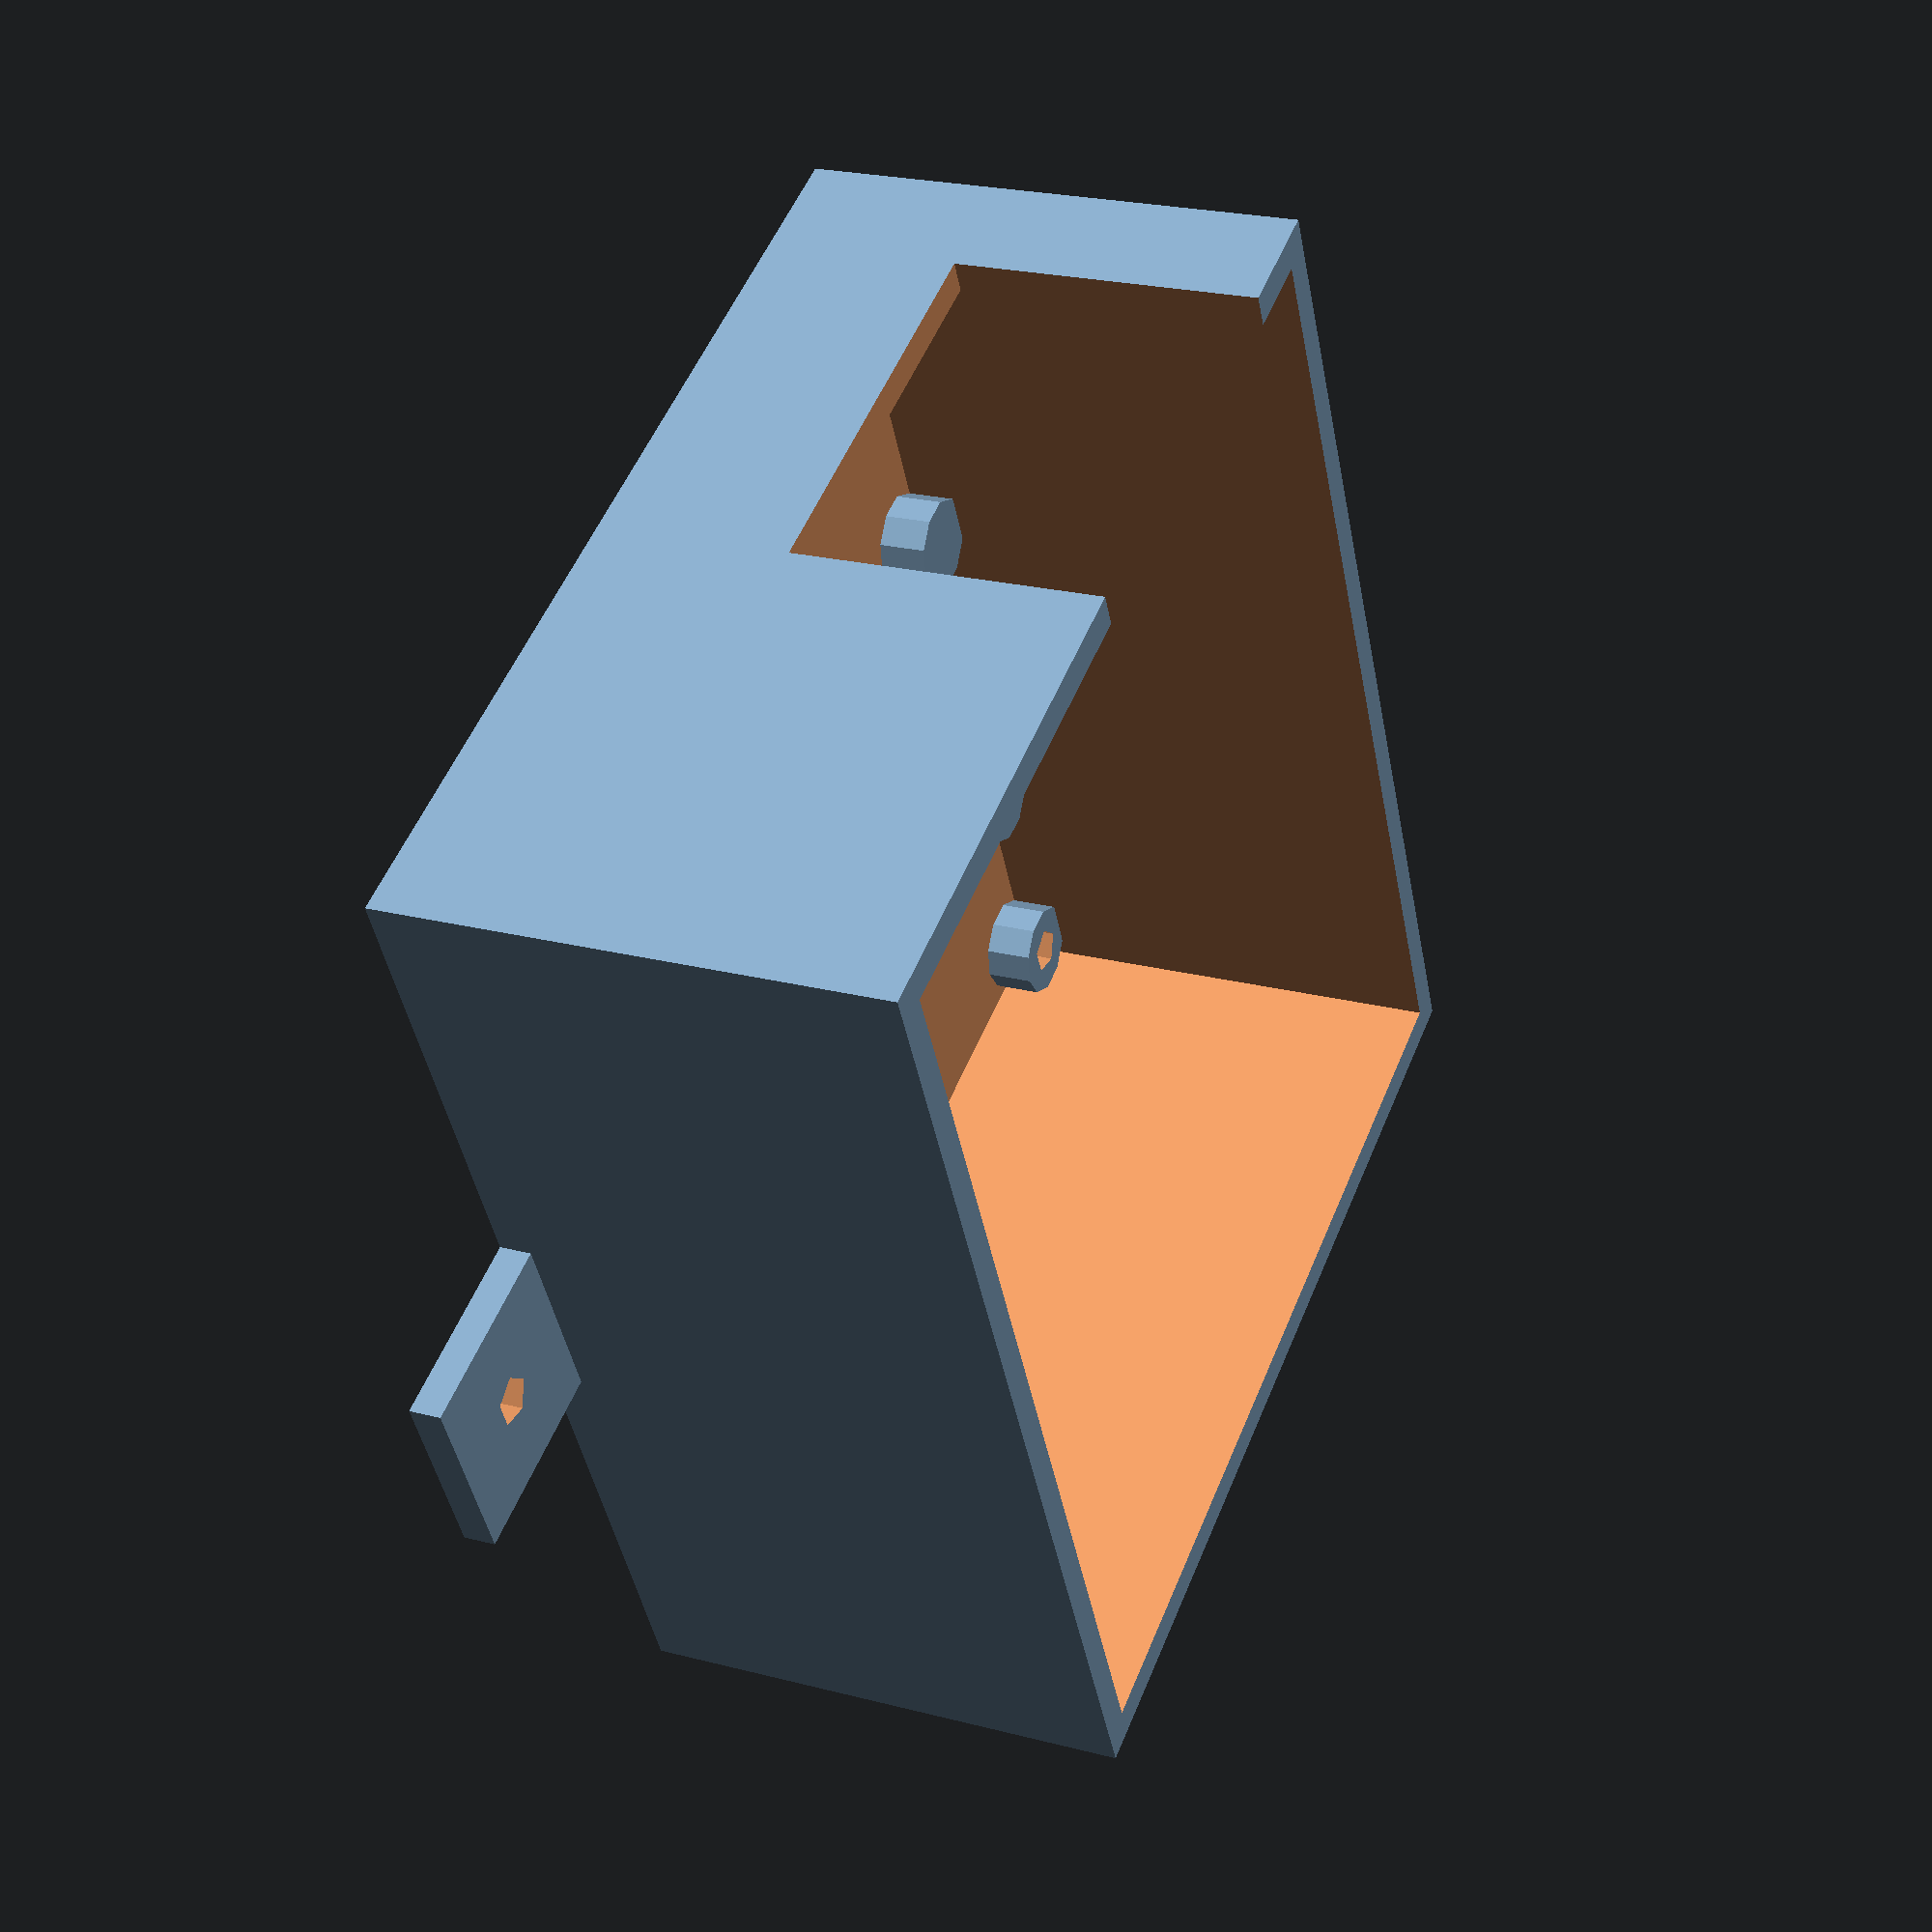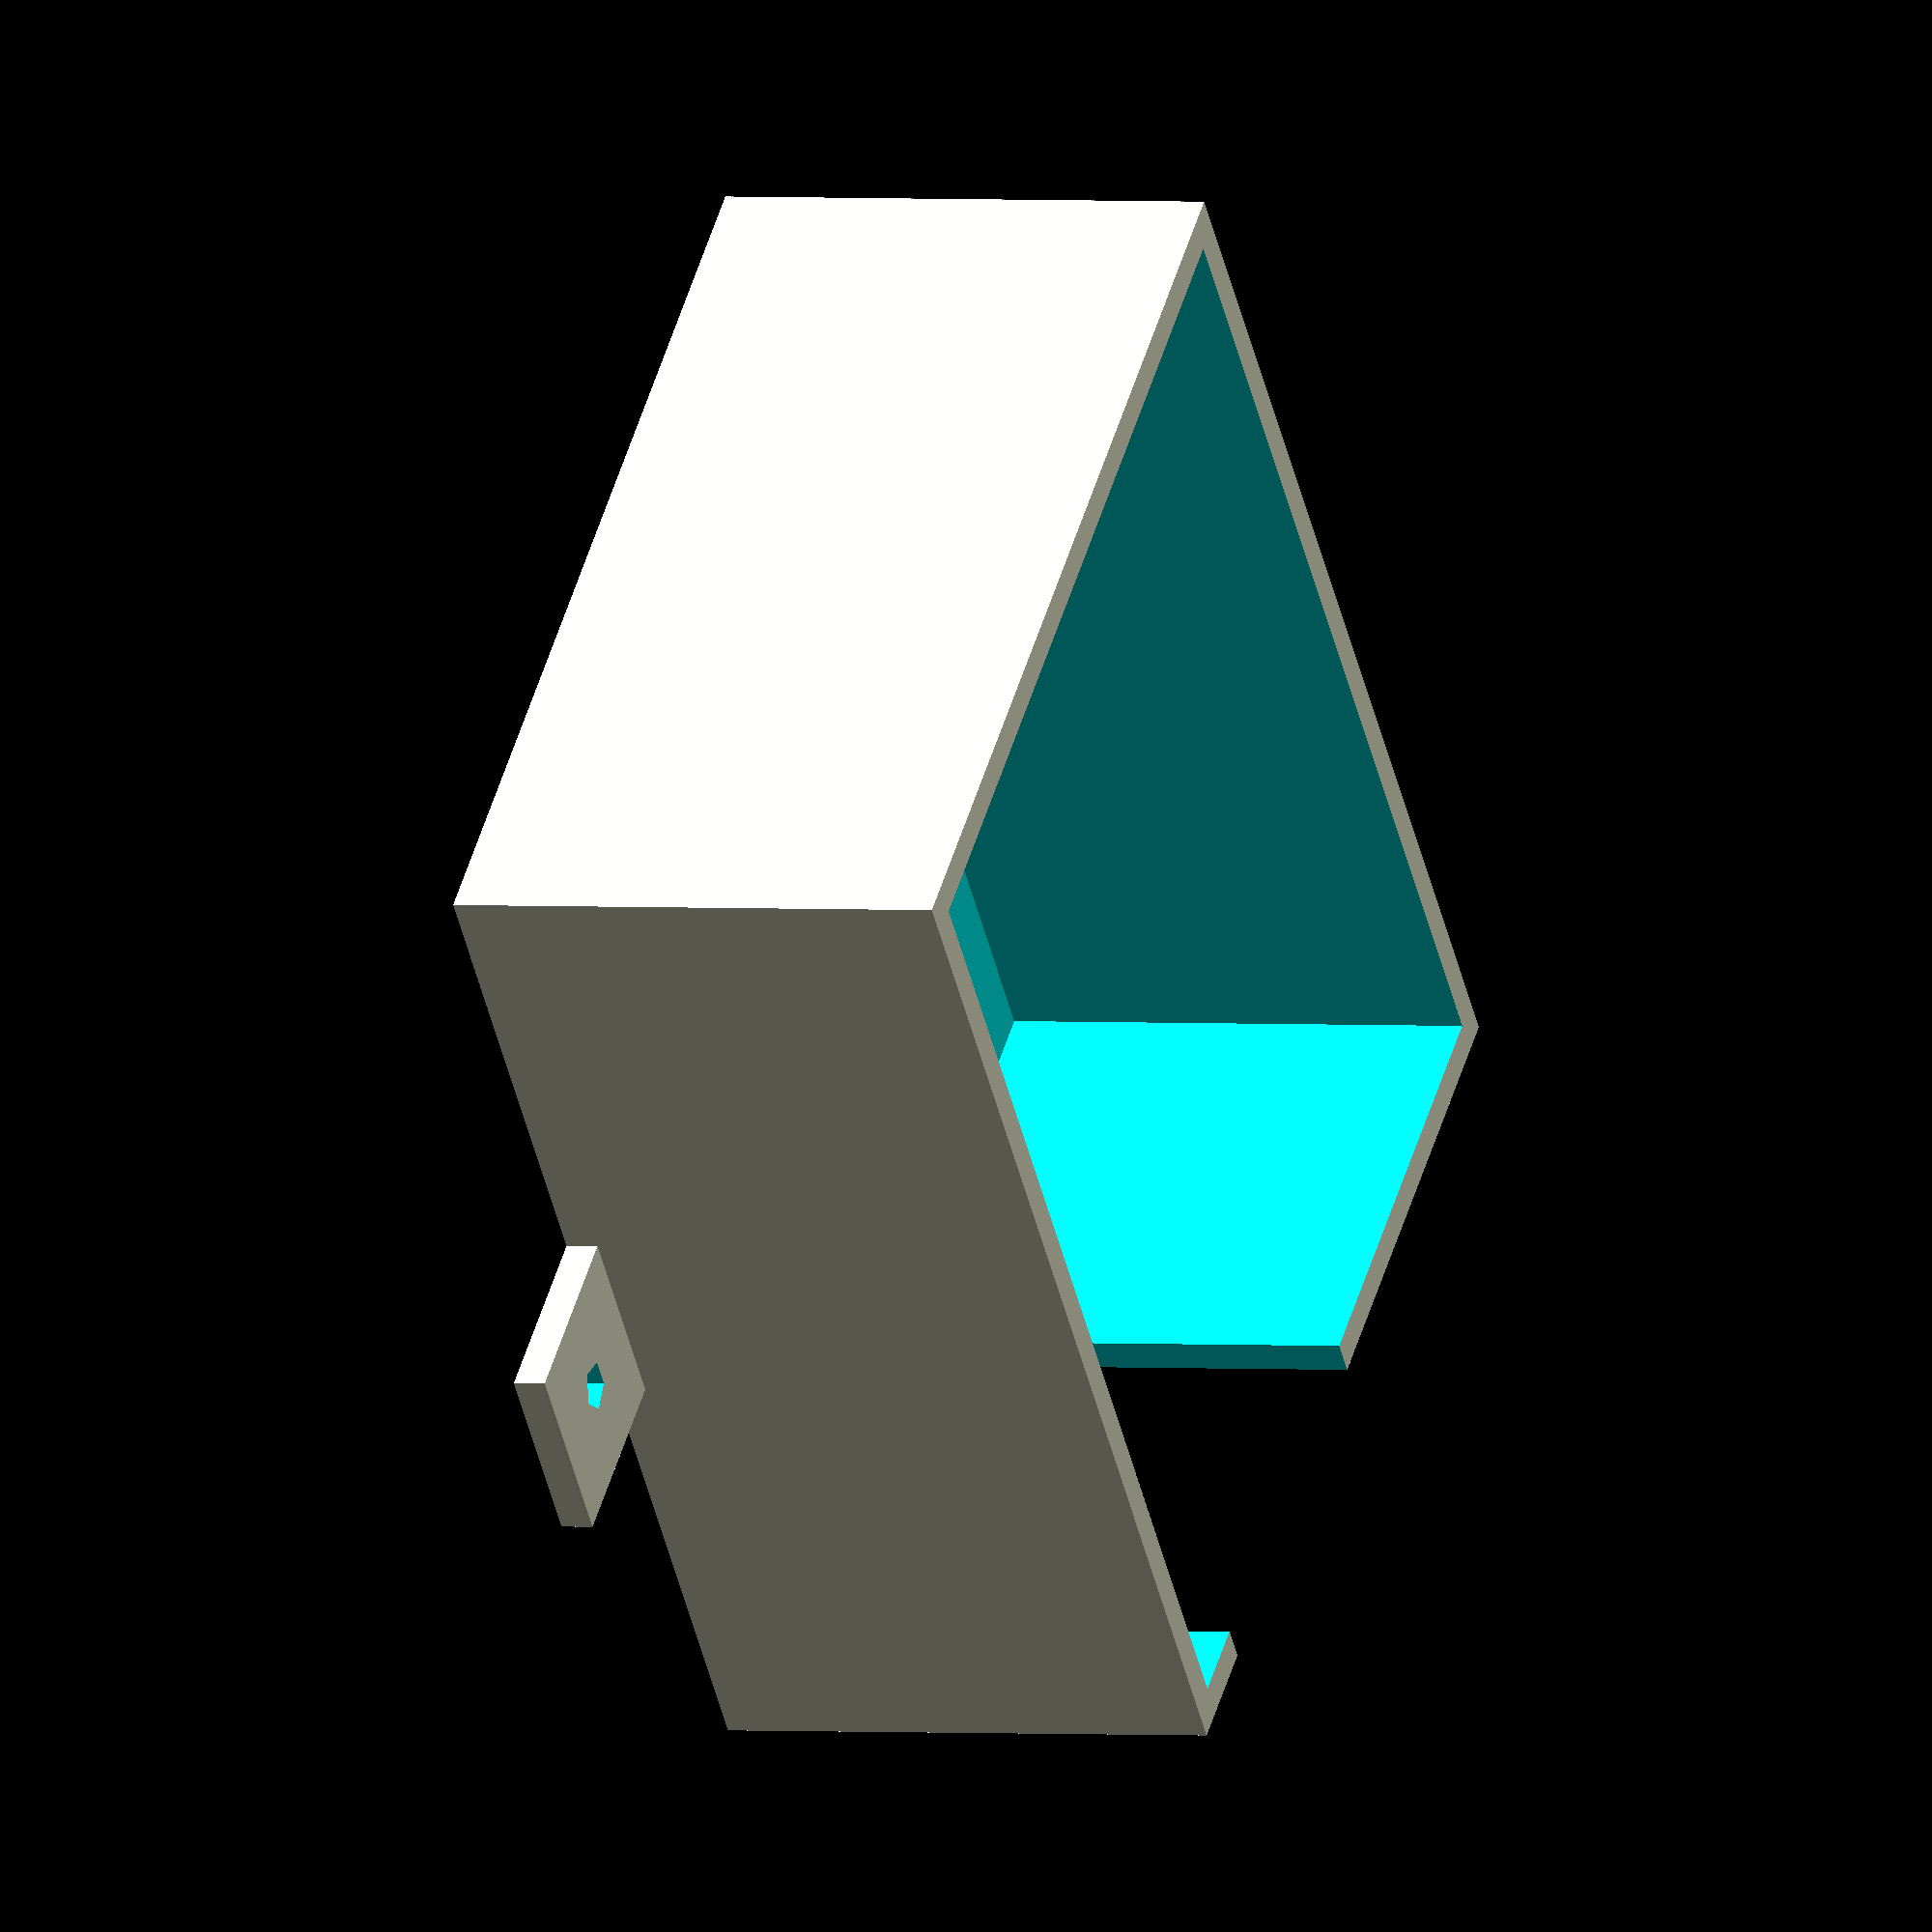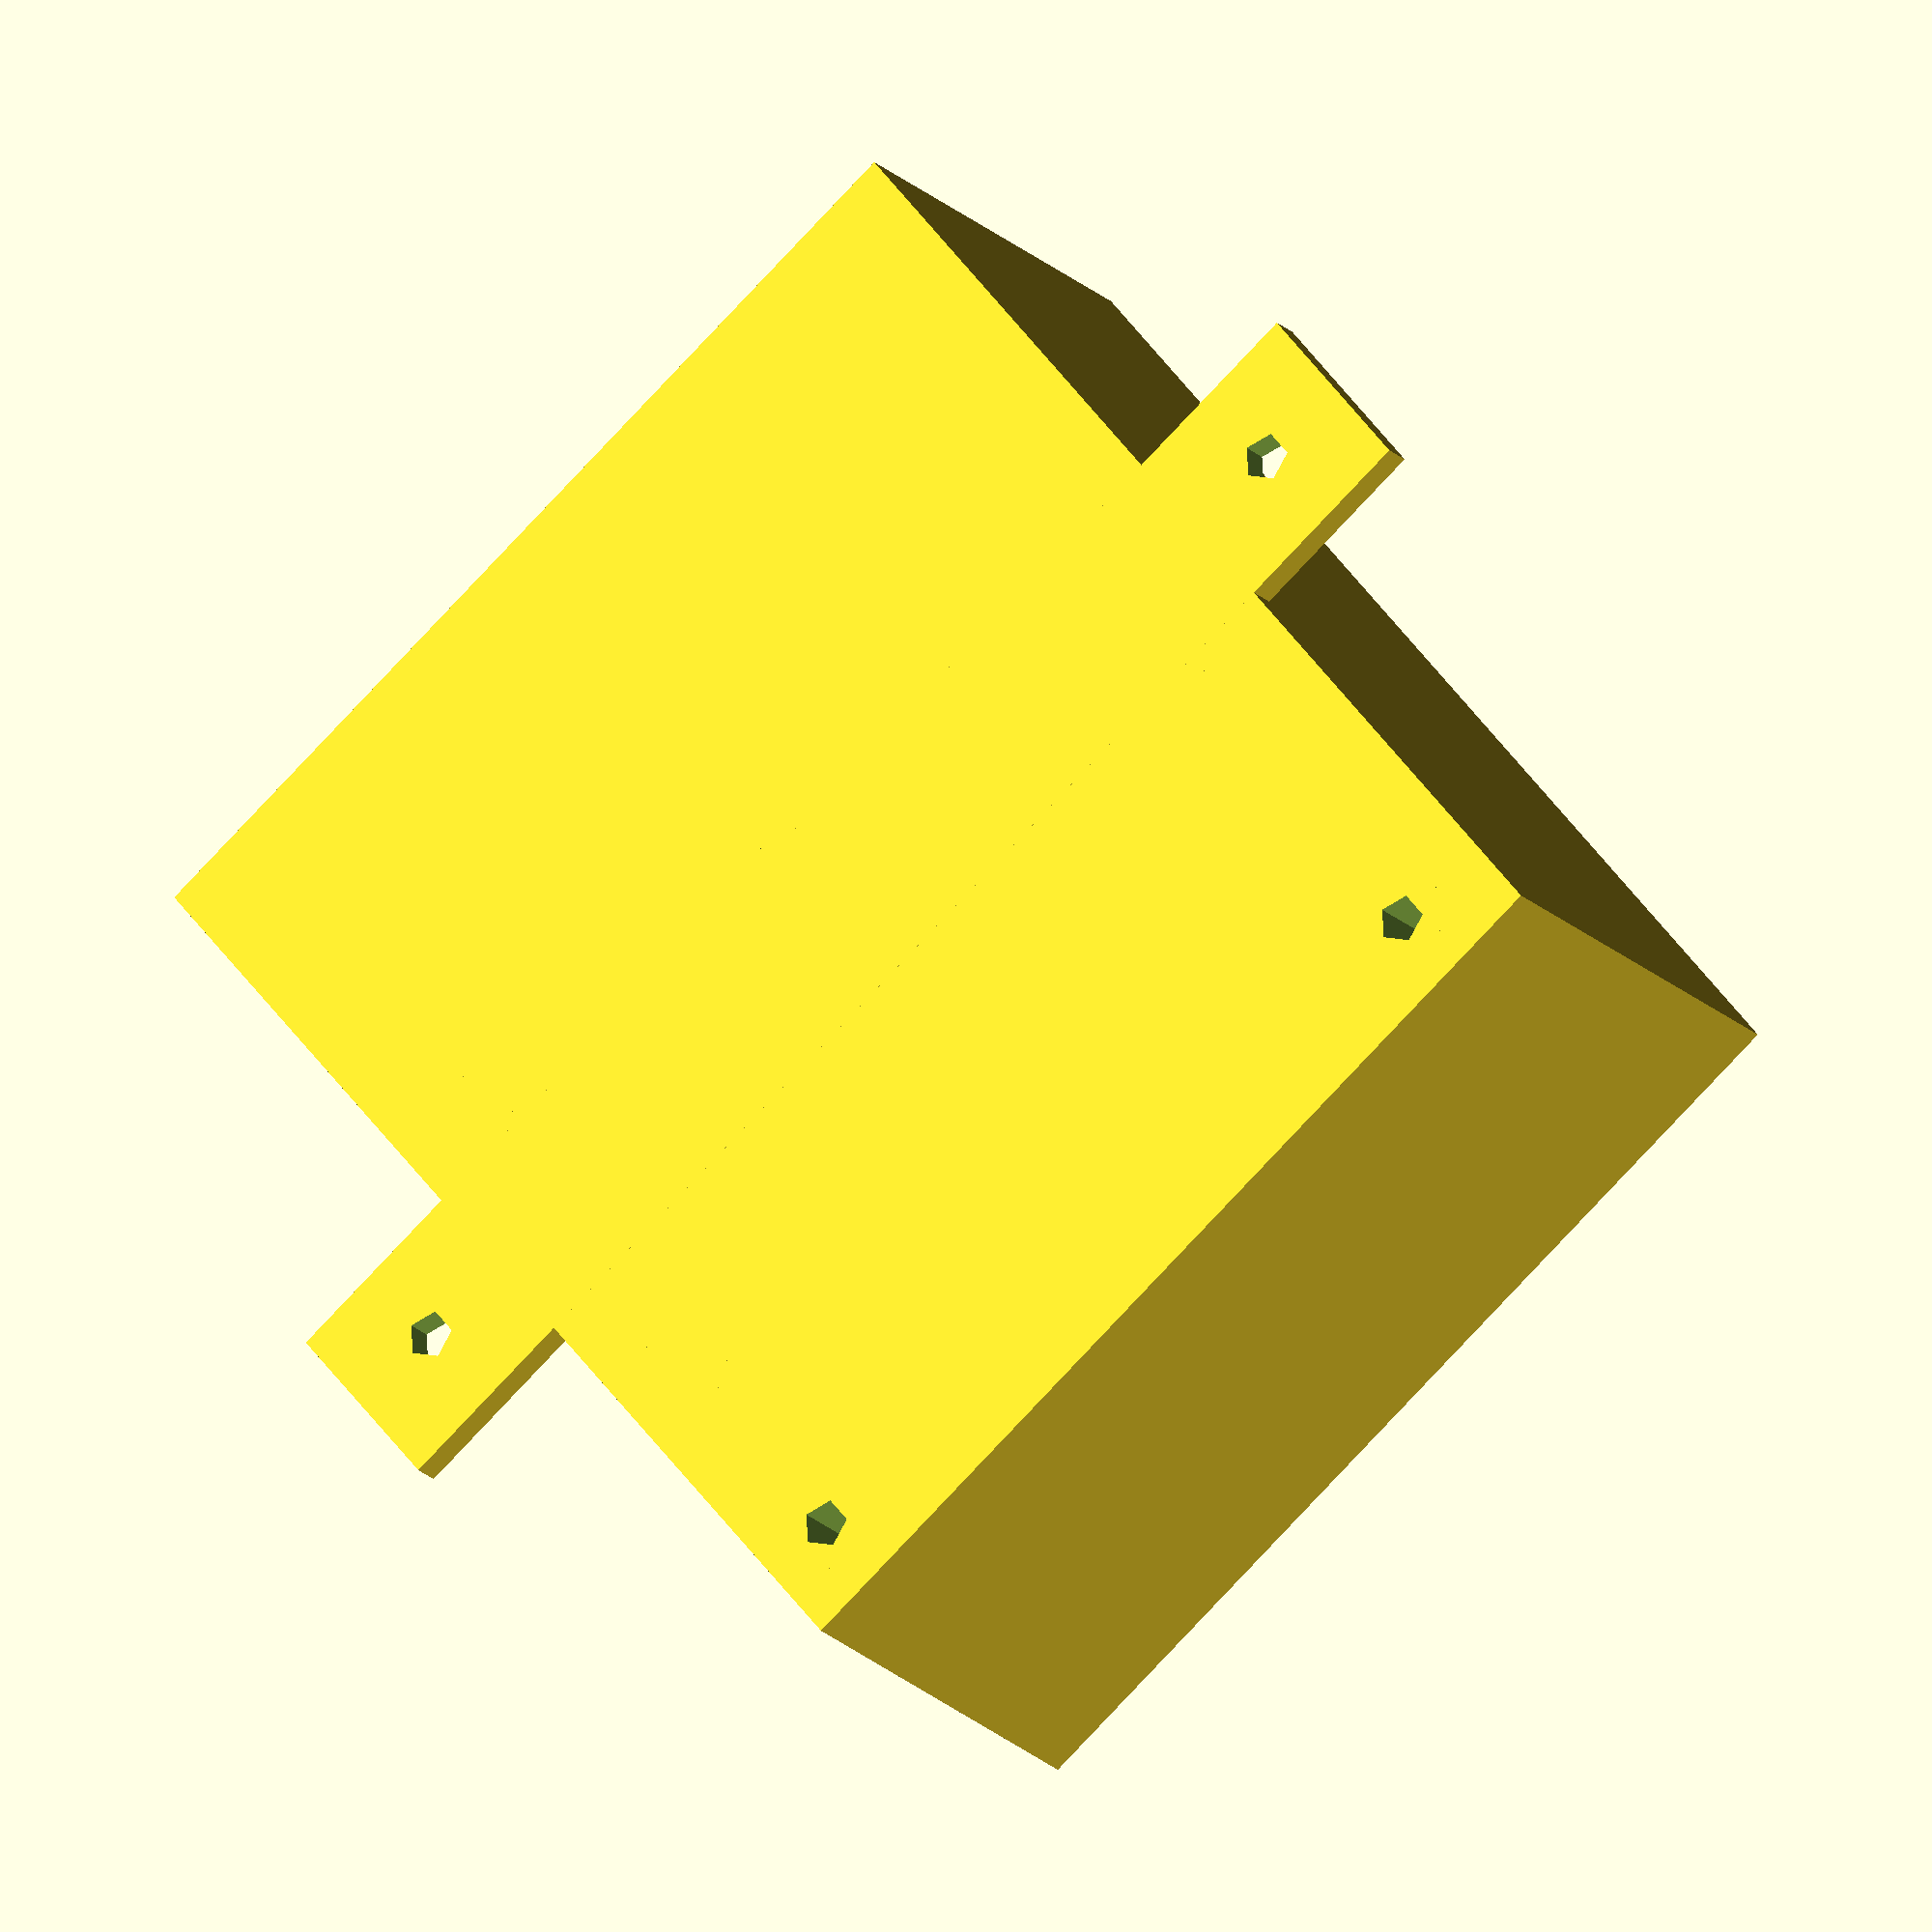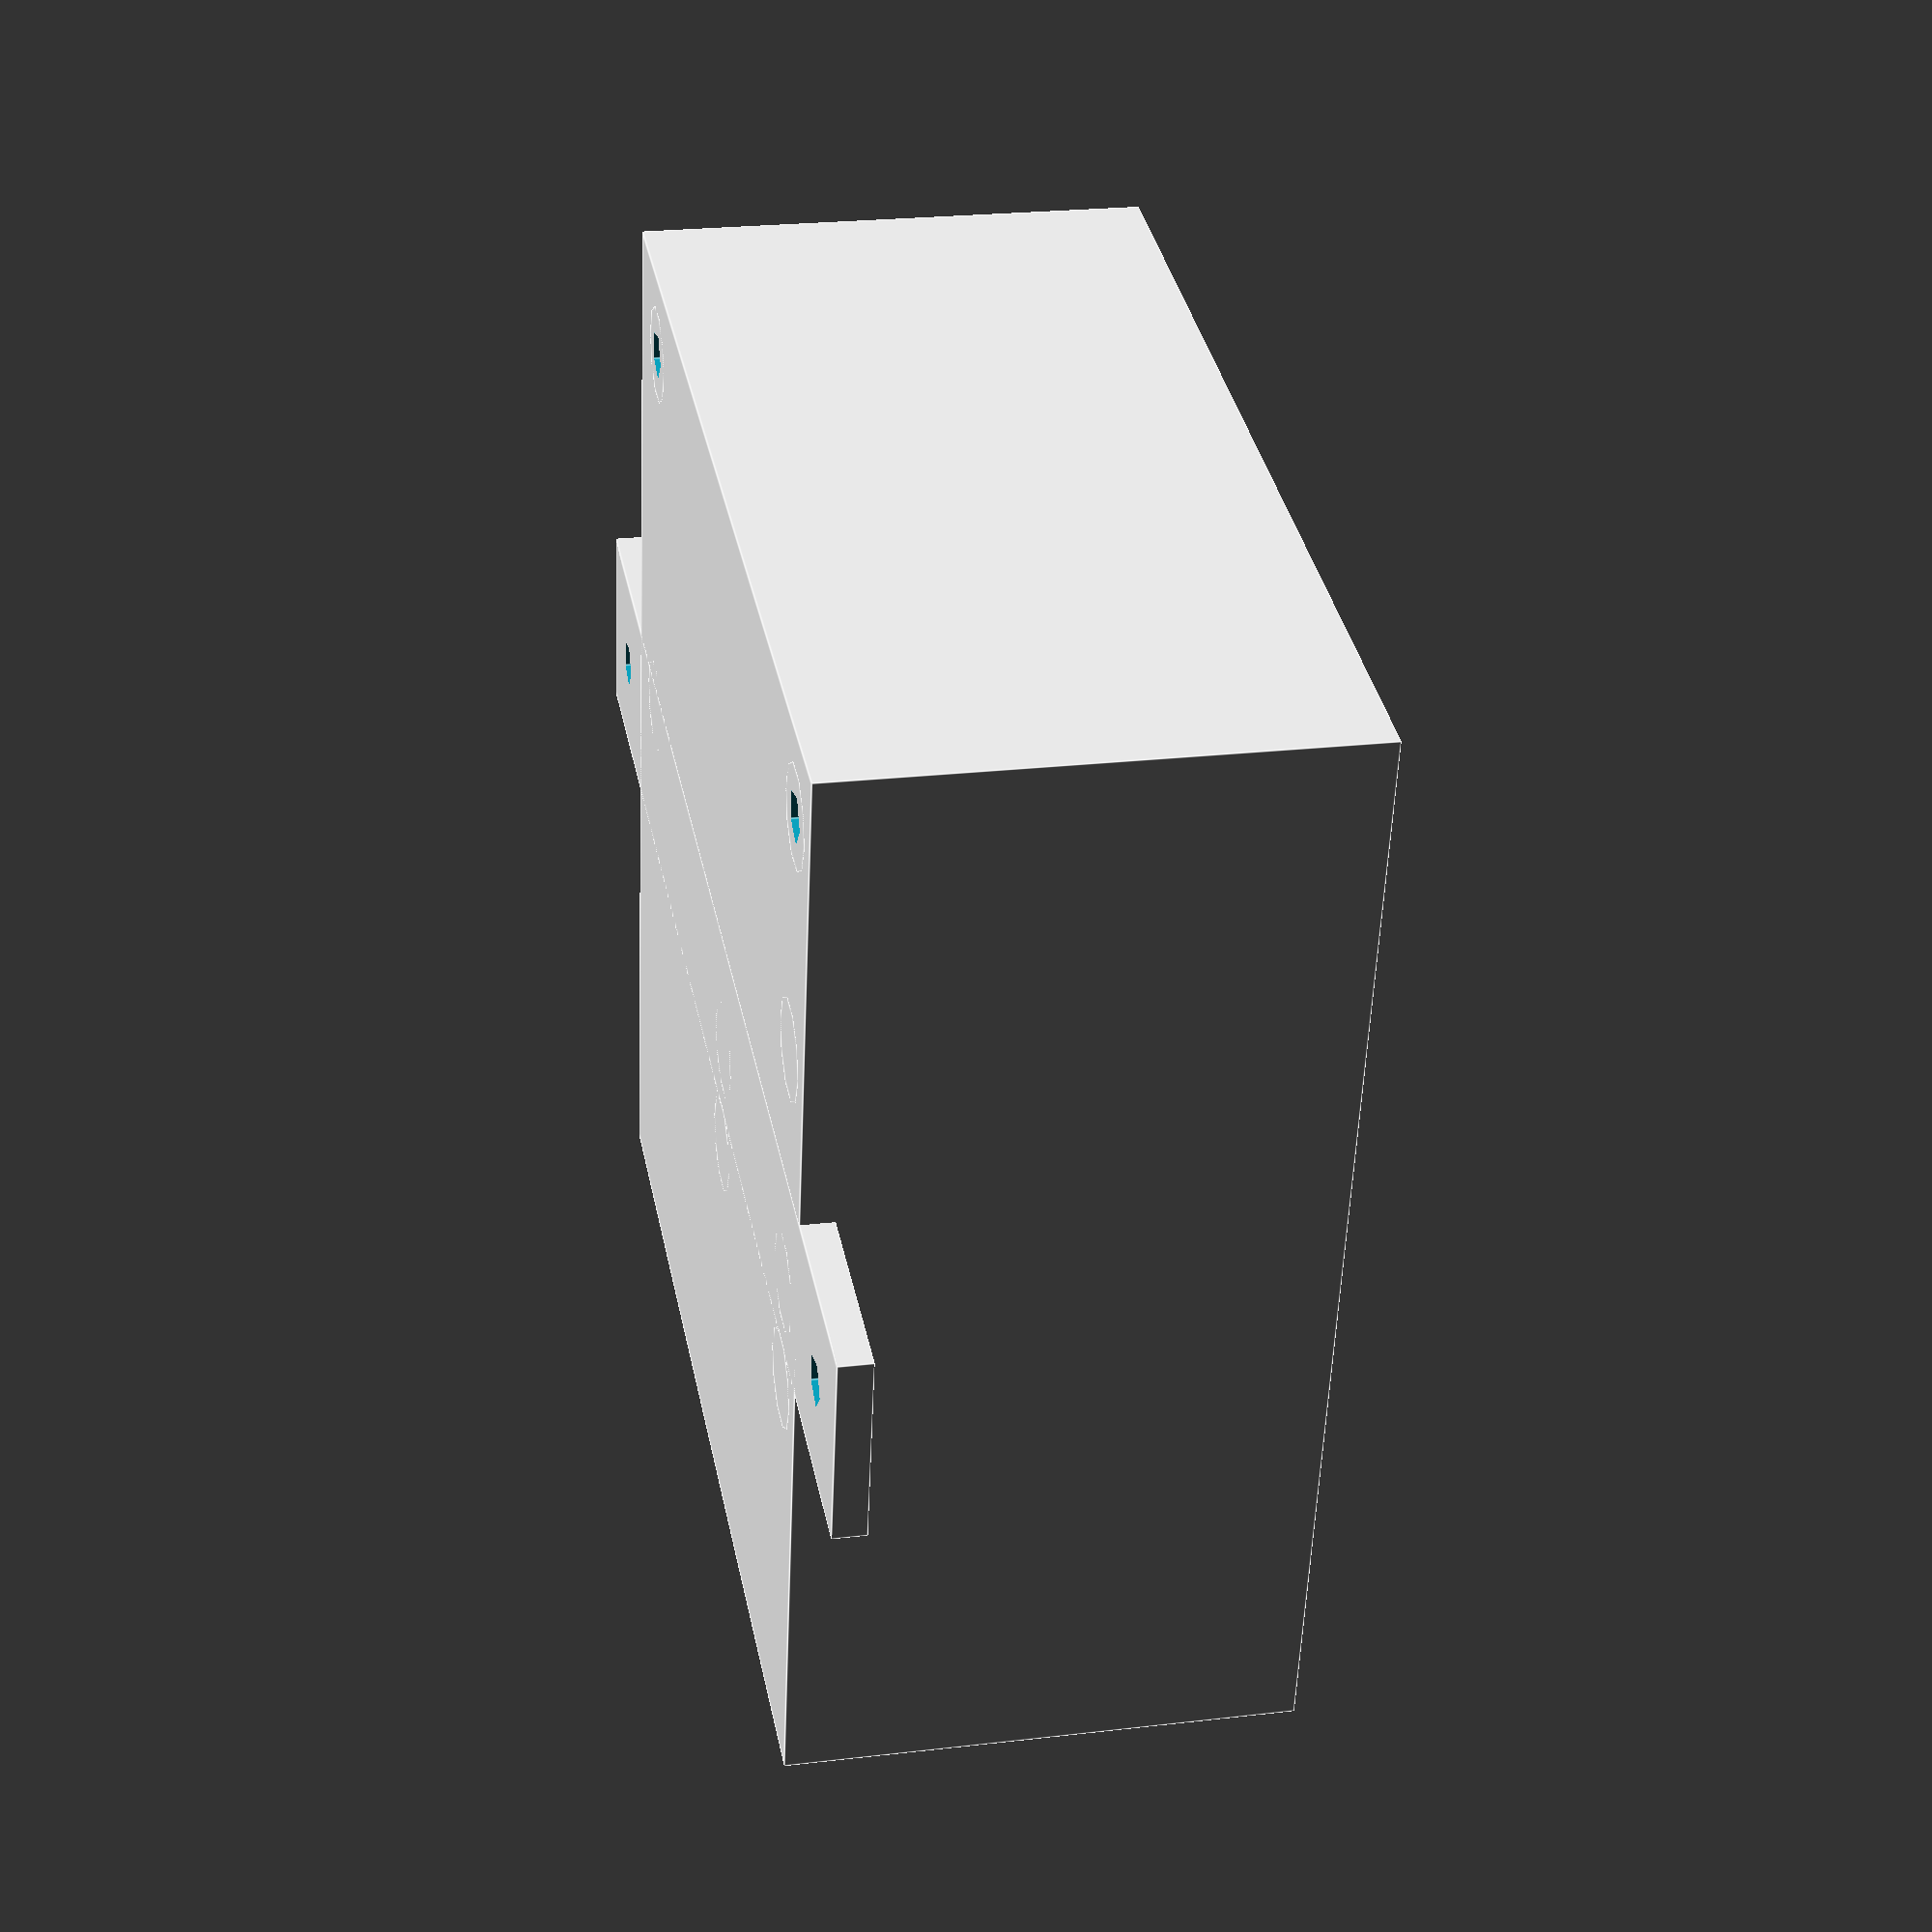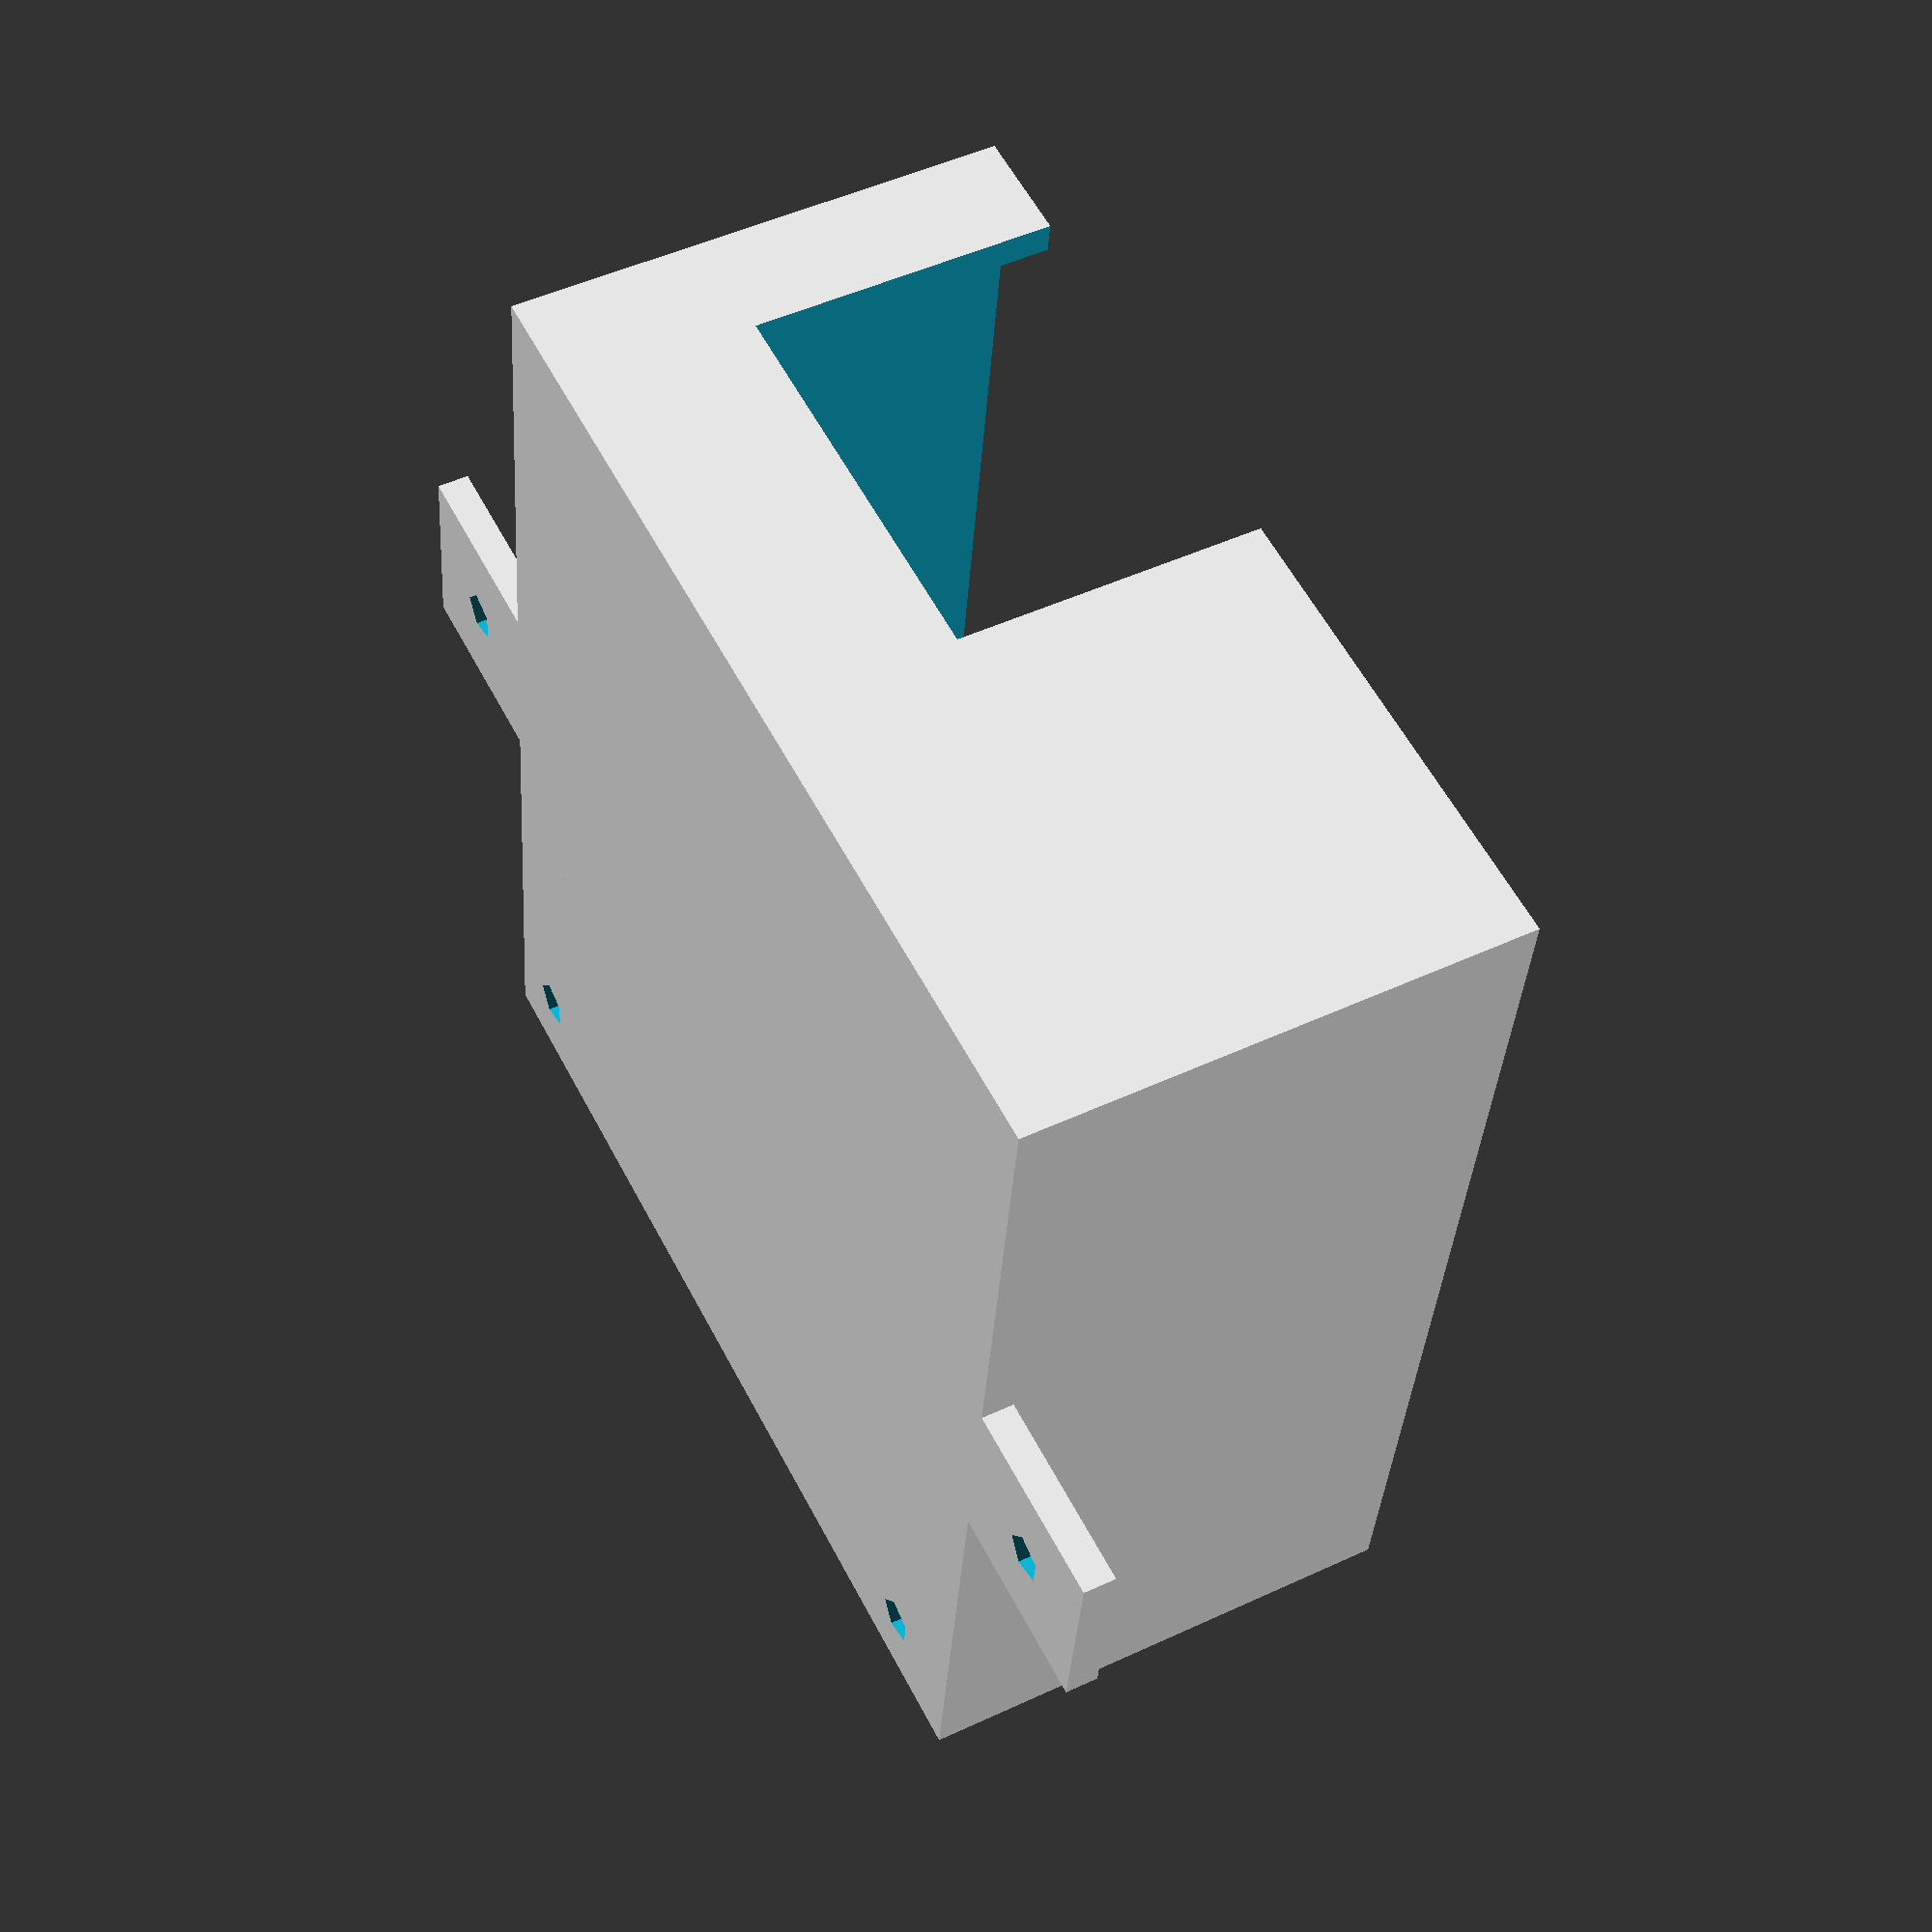
<openscad>
l=58;
w=65;
bh=26;
sd =51;
d=5;
h=5;

box = [l+4,w+4,bh+5];
ibox = box - [4,4,-20];

scrw = [
    [(l+6-sd)/2,d],
    [(l+6-sd)/2+sd,d],
    [(l+6-sd)/2,d+25],
    [(l+6-sd)/2+sd,d+15],
    [(l+6-sd)/2+l/2,d+31],
    [(l+6-sd)/2+l/2,d+38],
    [(l+6-sd)/2+sd,d+31],
    [(l+6-sd)/2+sd,d+38],
    ];

difference(){
    union(){
    difference(){
        cube(box);
            translate([2,2,2])cube(ibox);
    };
     for (i = scrw){
        translate(i) cylinder(r=3,h=h);
        };
    translate([-12,box[1]/2-6,0])cube([box[0]+24,12,2]);   
    }

    translate([30,60,12])cube([25,10,40]);
    translate(scrw[0])cylinder(r=1.5,h=20,center=true);
    translate(scrw[1])cylinder(r=1.5,h=20,center=true);
    translate([-6,box[1]/2,0])cylinder(r=1.5,h=20,center=true);
    translate([6+box[0],box[1]/2,0])cylinder(r=1.5,h=20,center=true);
    
}




</openscad>
<views>
elev=337.3 azim=333.6 roll=294.1 proj=p view=solid
elev=178.4 azim=317.8 roll=249.0 proj=o view=wireframe
elev=17.8 azim=39.7 roll=207.5 proj=o view=wireframe
elev=336.9 azim=167.7 roll=258.7 proj=p view=edges
elev=131.8 azim=172.2 roll=297.6 proj=p view=wireframe
</views>
